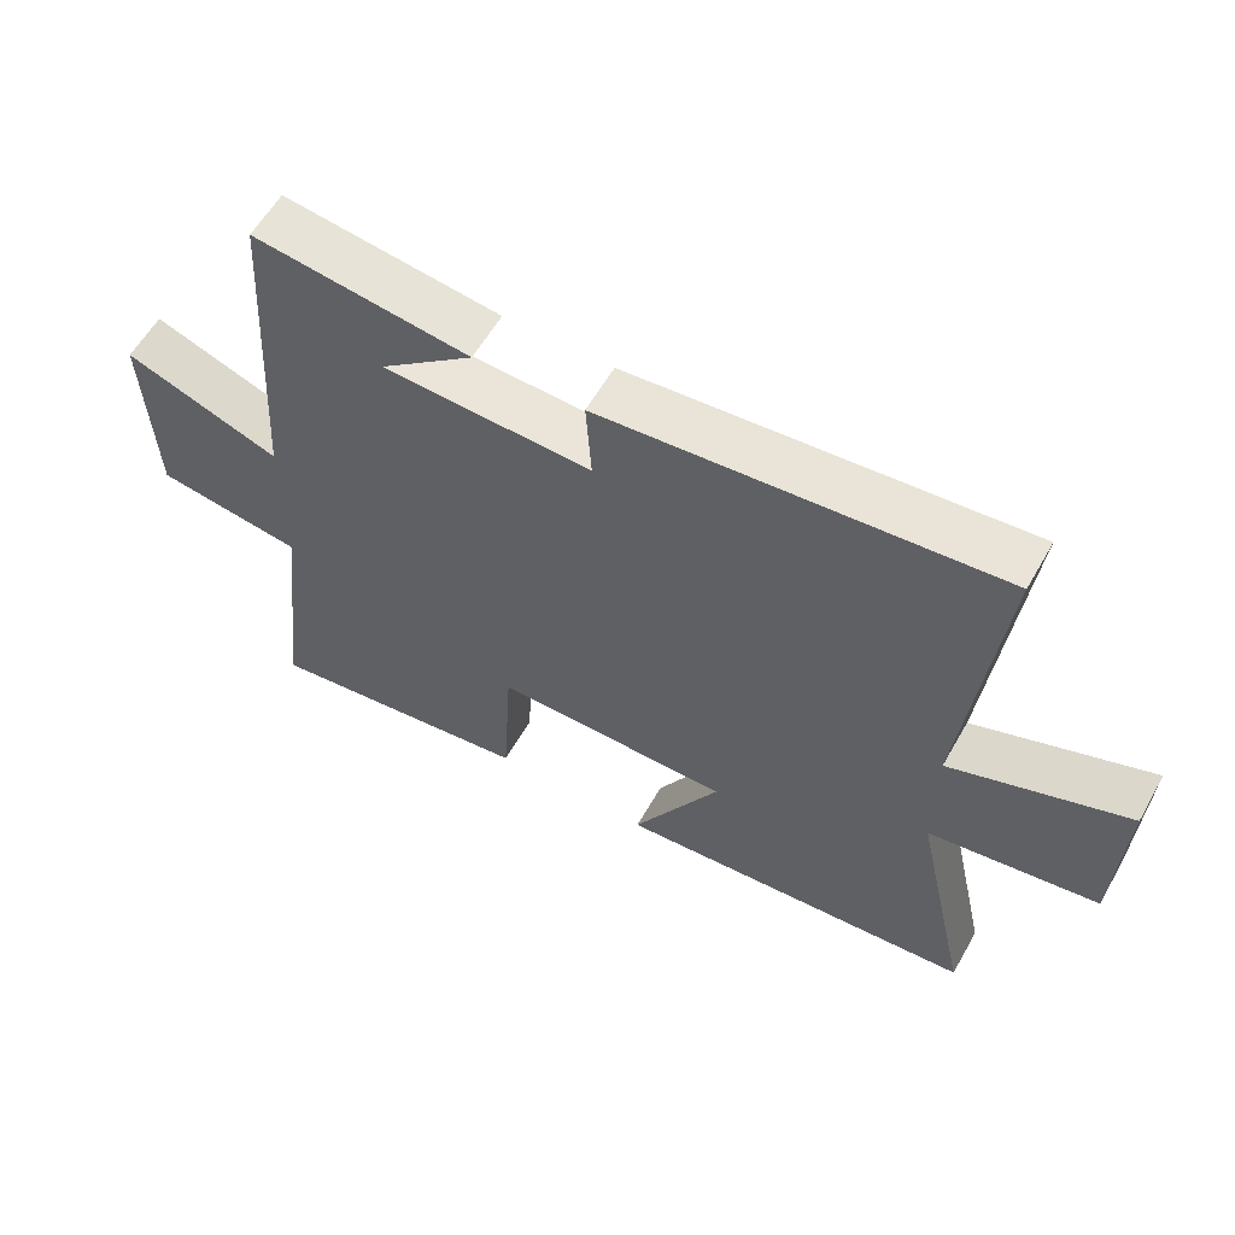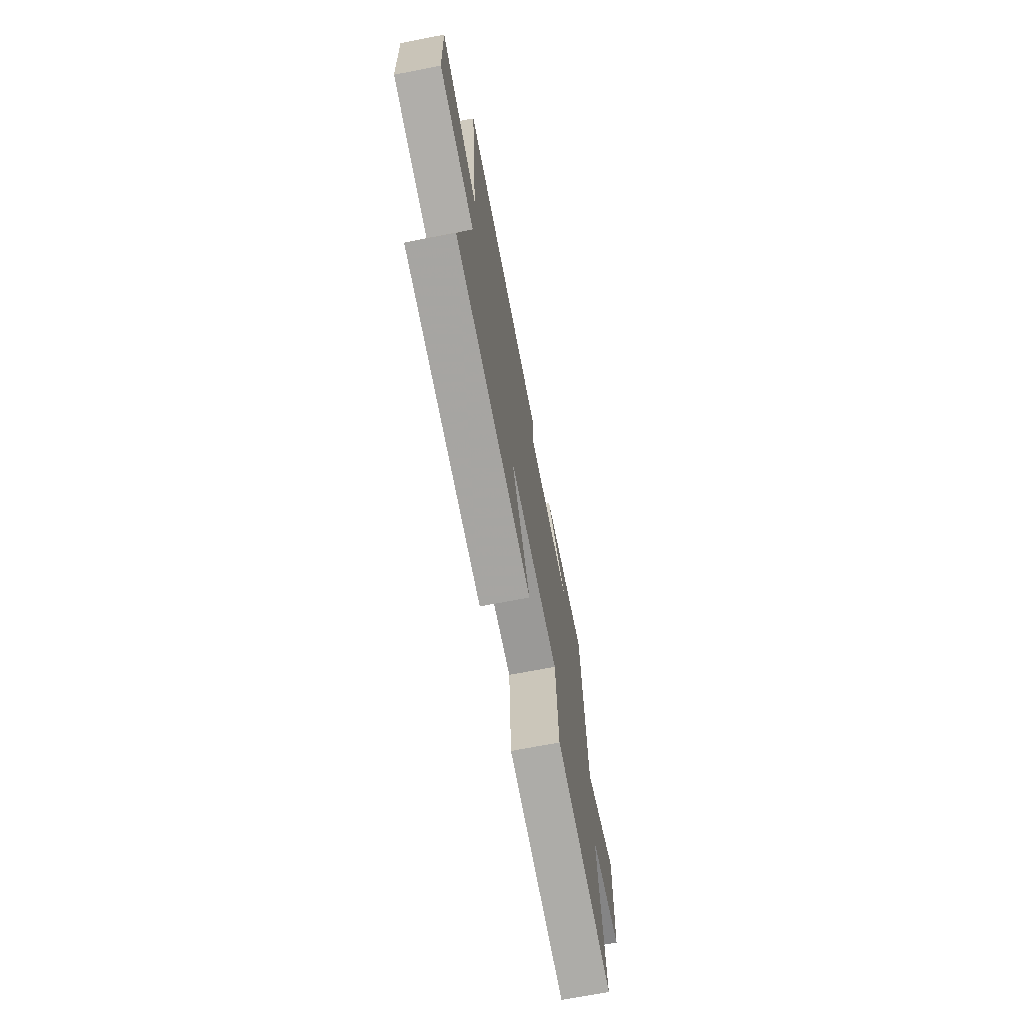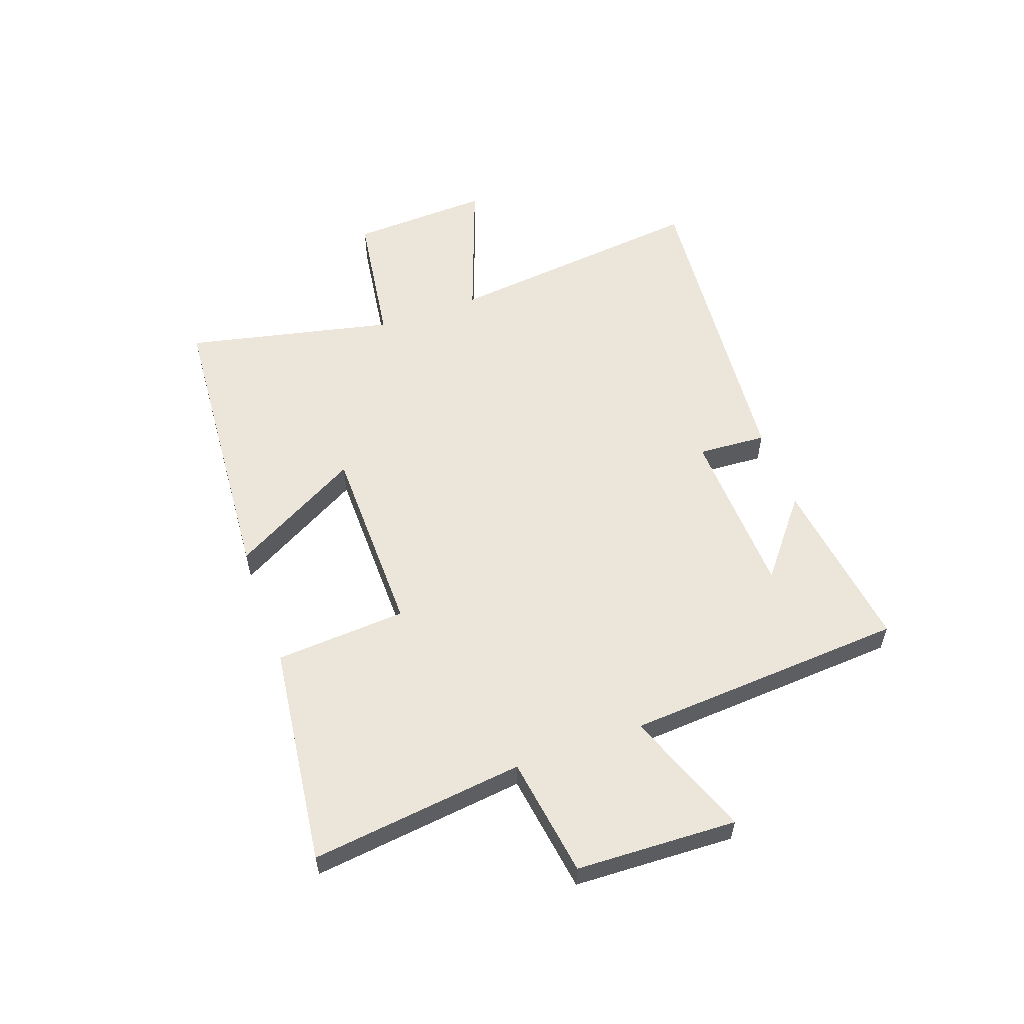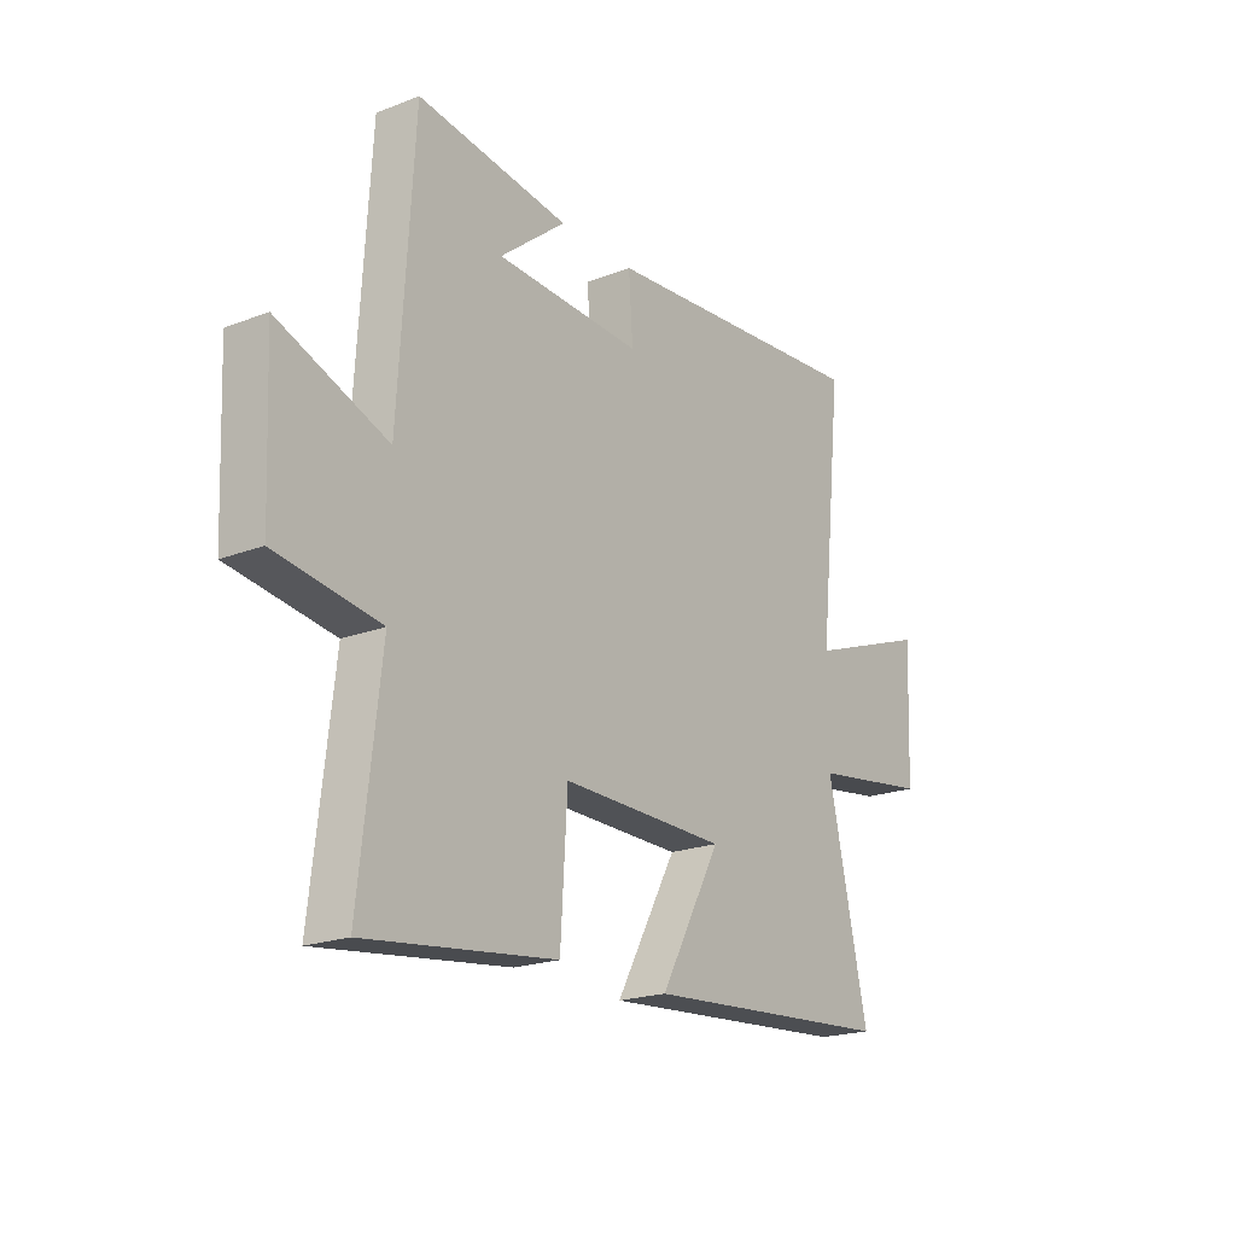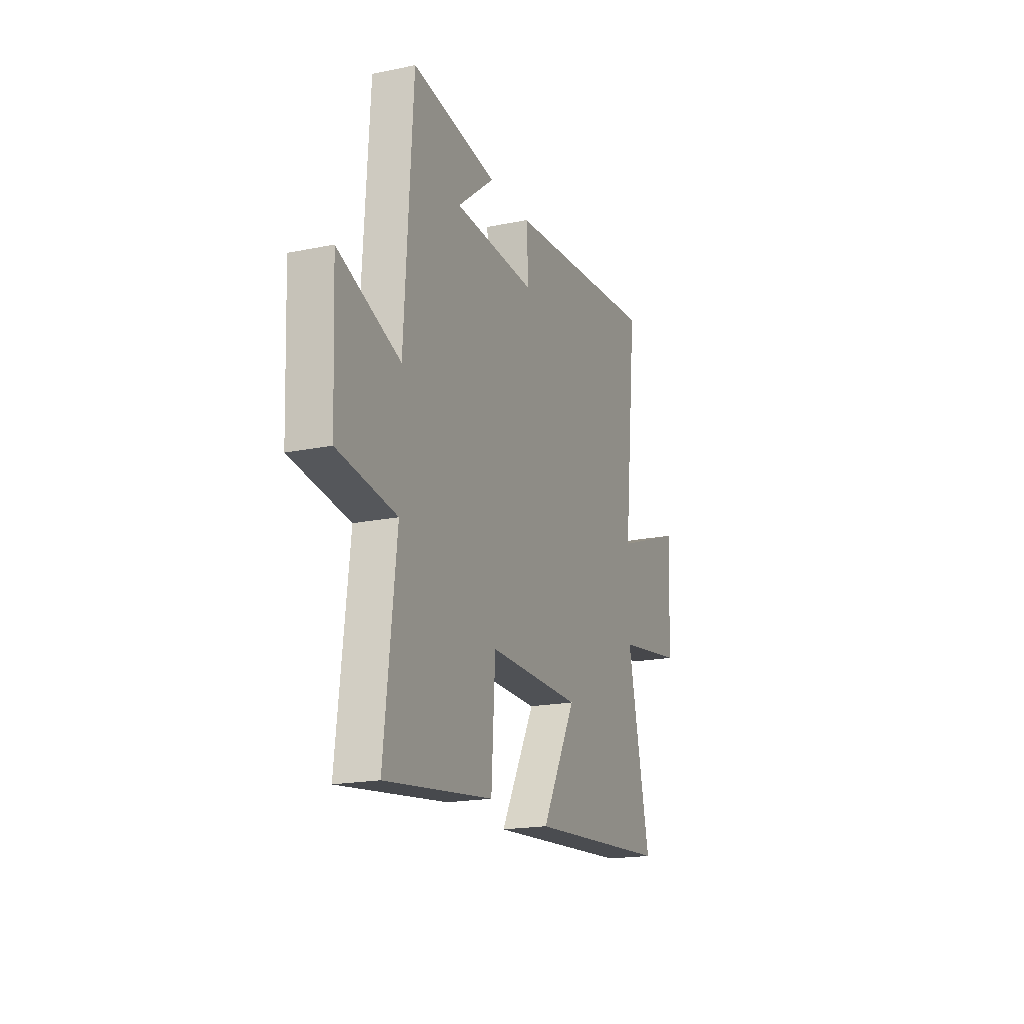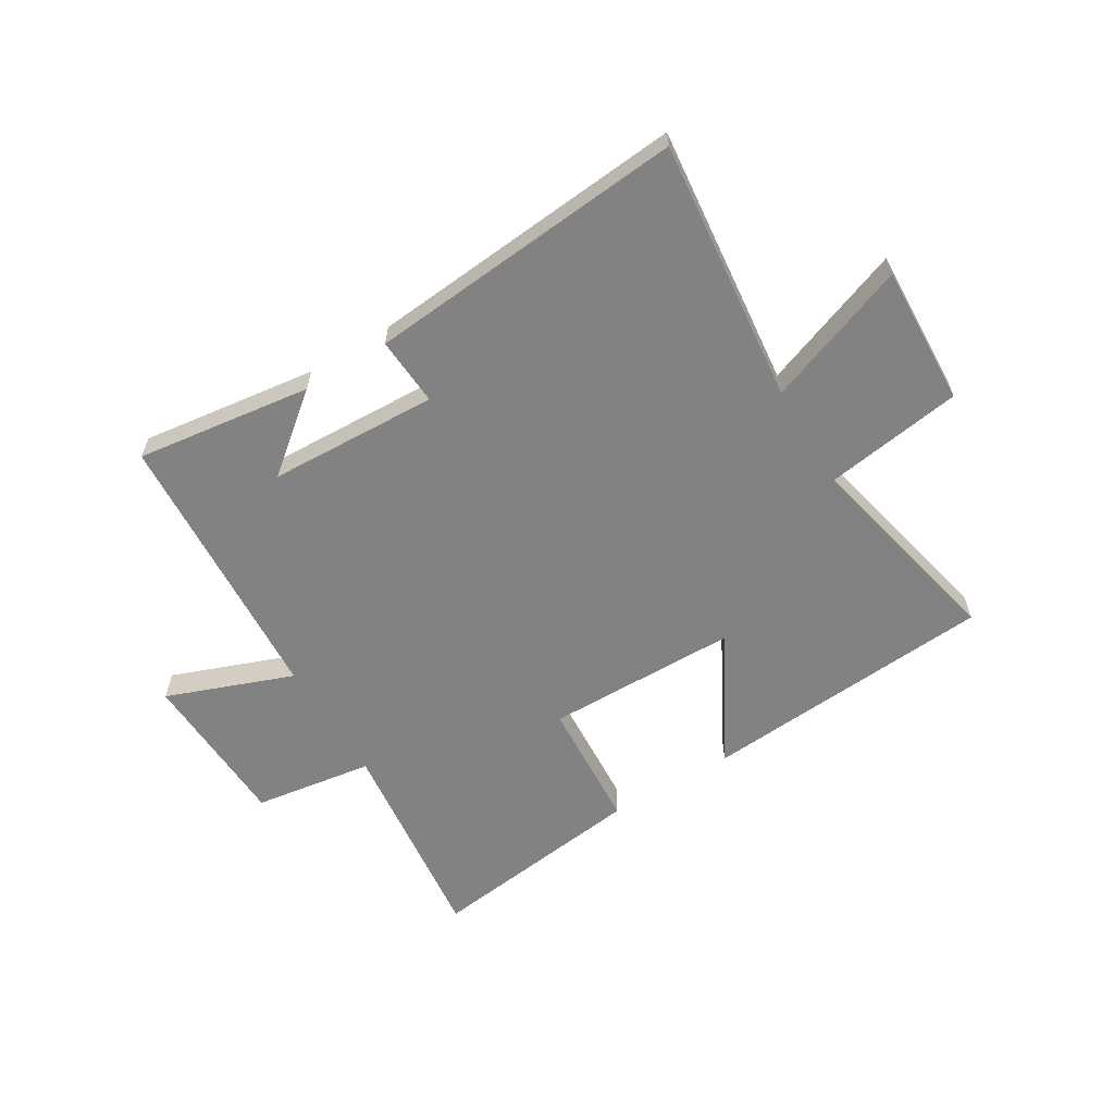
<metadata>
{"format":"obj","ext":"obj","renderer":"f3d","projection":"perspective","resolution":1024,"background":"white","views":[{"elev":59.0,"azim":29.5,"up":"+Z"},{"elev":-69.7,"azim":101.0,"up":"+Z"},{"elev":57.0,"azim":-109.8,"up":"+Y"},{"elev":-20.5,"azim":-55.1,"up":"+Z"},{"elev":-18.9,"azim":-68.7,"up":"+Z"},{"elev":-60.8,"azim":31.2,"up":"+Y"}]}
</metadata>
<code>
v -0.47 0.07 0.541
v -0.163 0.07 0.5
v -0.297 0.07 0.392
v -0.001 0.07 0.38
v -0.009 0.07 0.5
v 0.549 0.07 0.549
v 0.5 0.07 0.09
v 0.75 0.07 0.182
v 0.74 0.07 -0.062
v 0.5 0.07 -0.098
v 0.581 0.07 -0.461
v 0.068 0.07 -0.5
v 0.192 0.07 -0.275
v -0.144 0.07 -0.271
v -0.158 0.07 -0.5
v -0.543 0.07 -0.549
v -0.5 0.07 -0.176
v -0.709 0.07 -0.145
v -0.721 0.07 0.135
v -0.5 0.07 0.052
v -0.47 0 0.541
v -0.163 0 0.5
v -0.297 0 0.392
v -0.001 0 0.38
v -0.009 0 0.5
v 0.549 0 0.549
v 0.5 0 0.09
v 0.75 0 0.182
v 0.74 0 -0.062
v 0.5 0 -0.098
v 0.581 0 -0.461
v 0.068 0 -0.5
v 0.192 0 -0.275
v -0.144 0 -0.271
v -0.158 0 -0.5
v -0.543 0 -0.549
v -0.5 0 -0.176
v -0.709 0 -0.145
v -0.721 0 0.135
v -0.5 0 0.052
f 17 18 19 20
f 17 20 1
f 14 15 16 17
f 13 14 17 1
f 10 11 12 13
f 7 8 9 10
f 7 10 13
f 6 7 13
f 5 6 13
f 4 5 13
f 3 4 13
f 1 2 3
f 1 3 13
f 40 39 38 37
f 21 40 37
f 37 36 35 34
f 21 37 34 33
f 33 32 31 30
f 30 29 28 27
f 33 30 27
f 33 27 26
f 33 26 25
f 33 25 24
f 33 24 23
f 23 22 21
f 33 23 21
f 1 21 22 2
f 2 22 23 3
f 3 23 24 4
f 4 24 25 5
f 5 25 26 6
f 6 26 27 7
f 7 27 28 8
f 8 28 29 9
f 9 29 30 10
f 10 30 31 11
f 11 31 32 12
f 12 32 33 13
f 13 33 34 14
f 14 34 35 15
f 15 35 36 16
f 16 36 37 17
f 17 37 38 18
f 18 38 39 19
f 19 39 40 20
f 20 40 21 1

</code>
